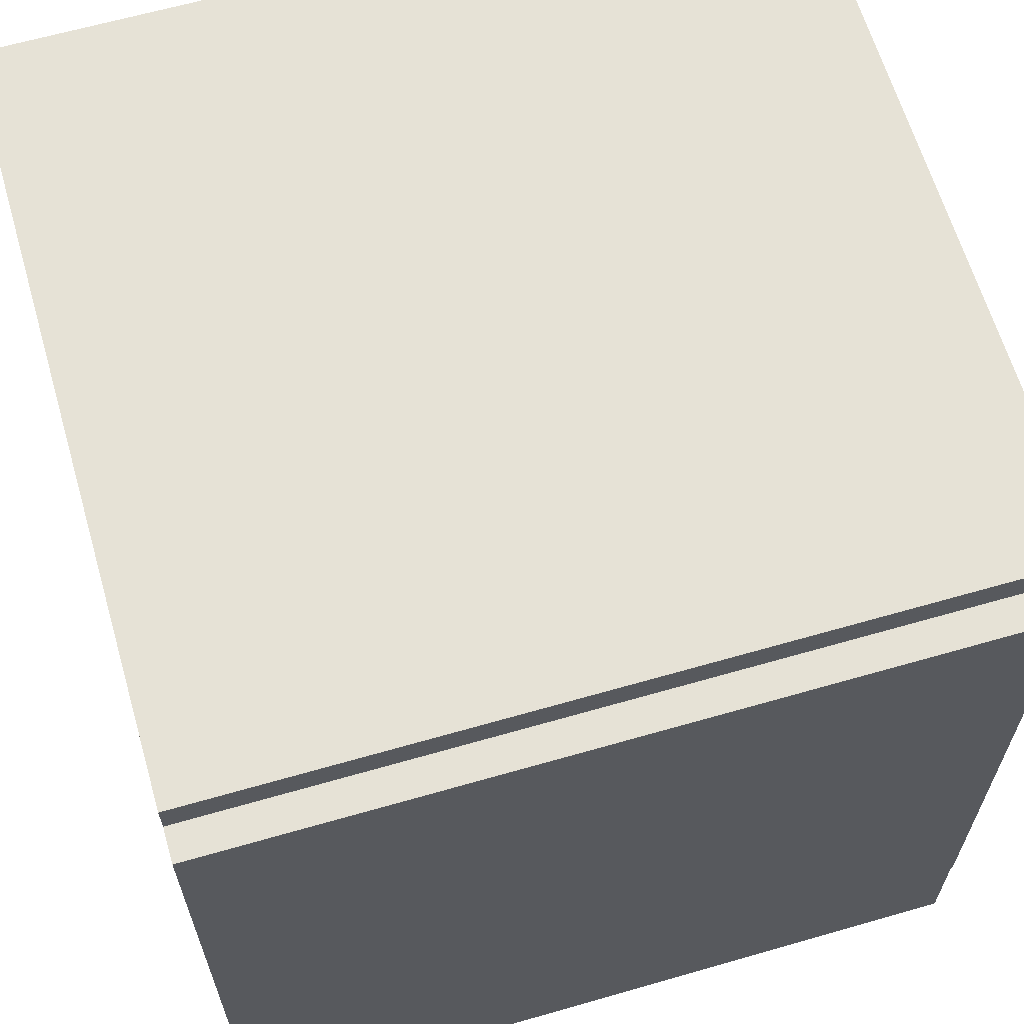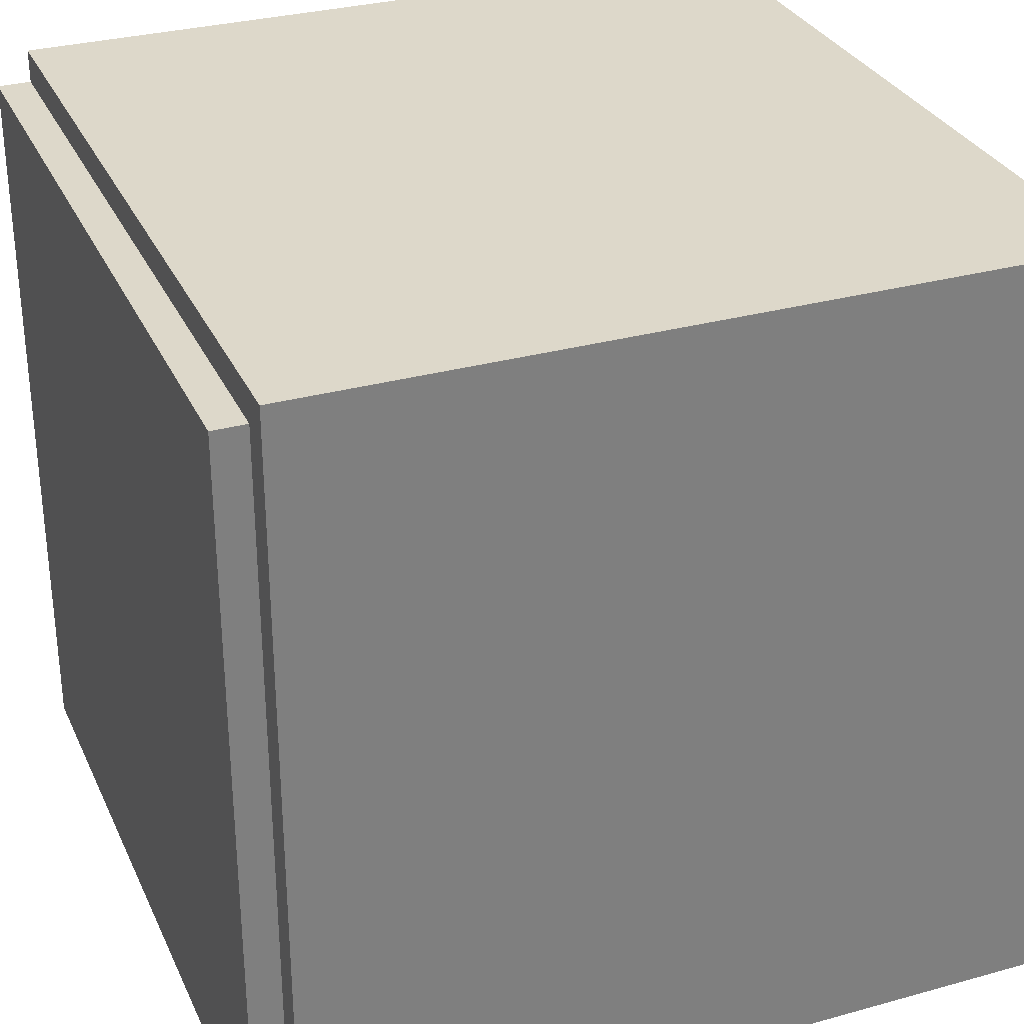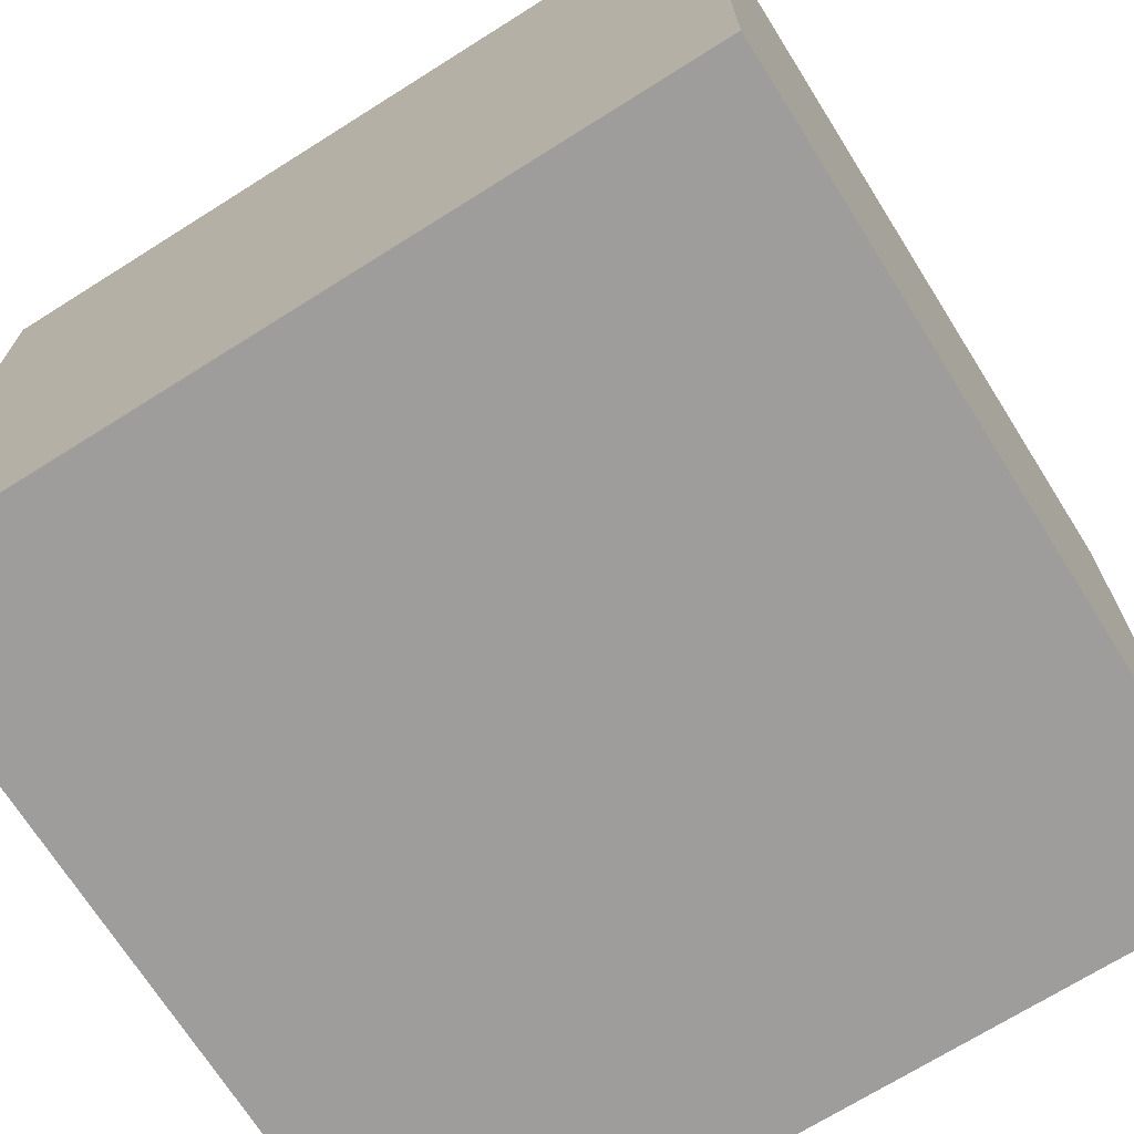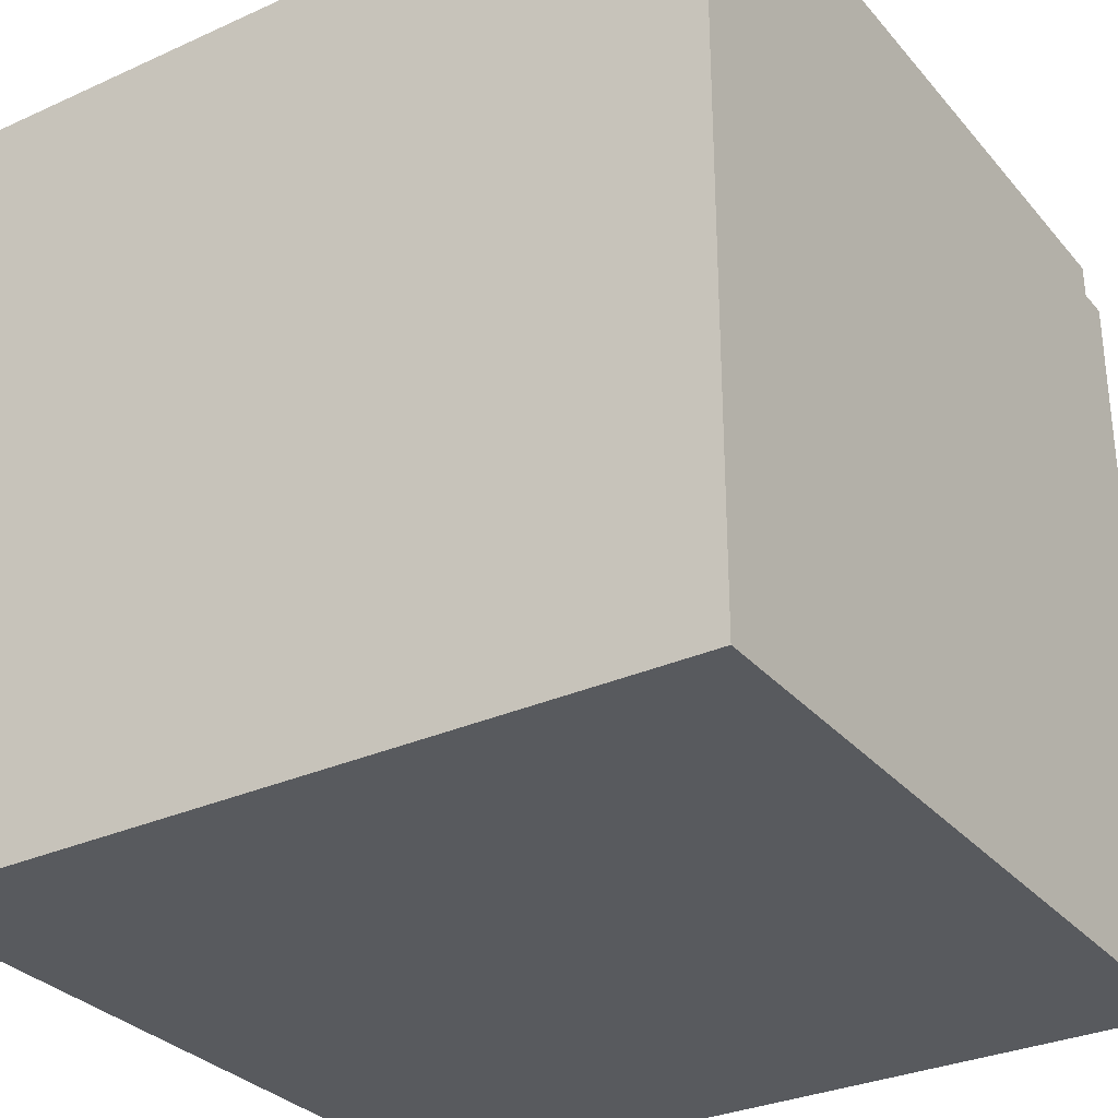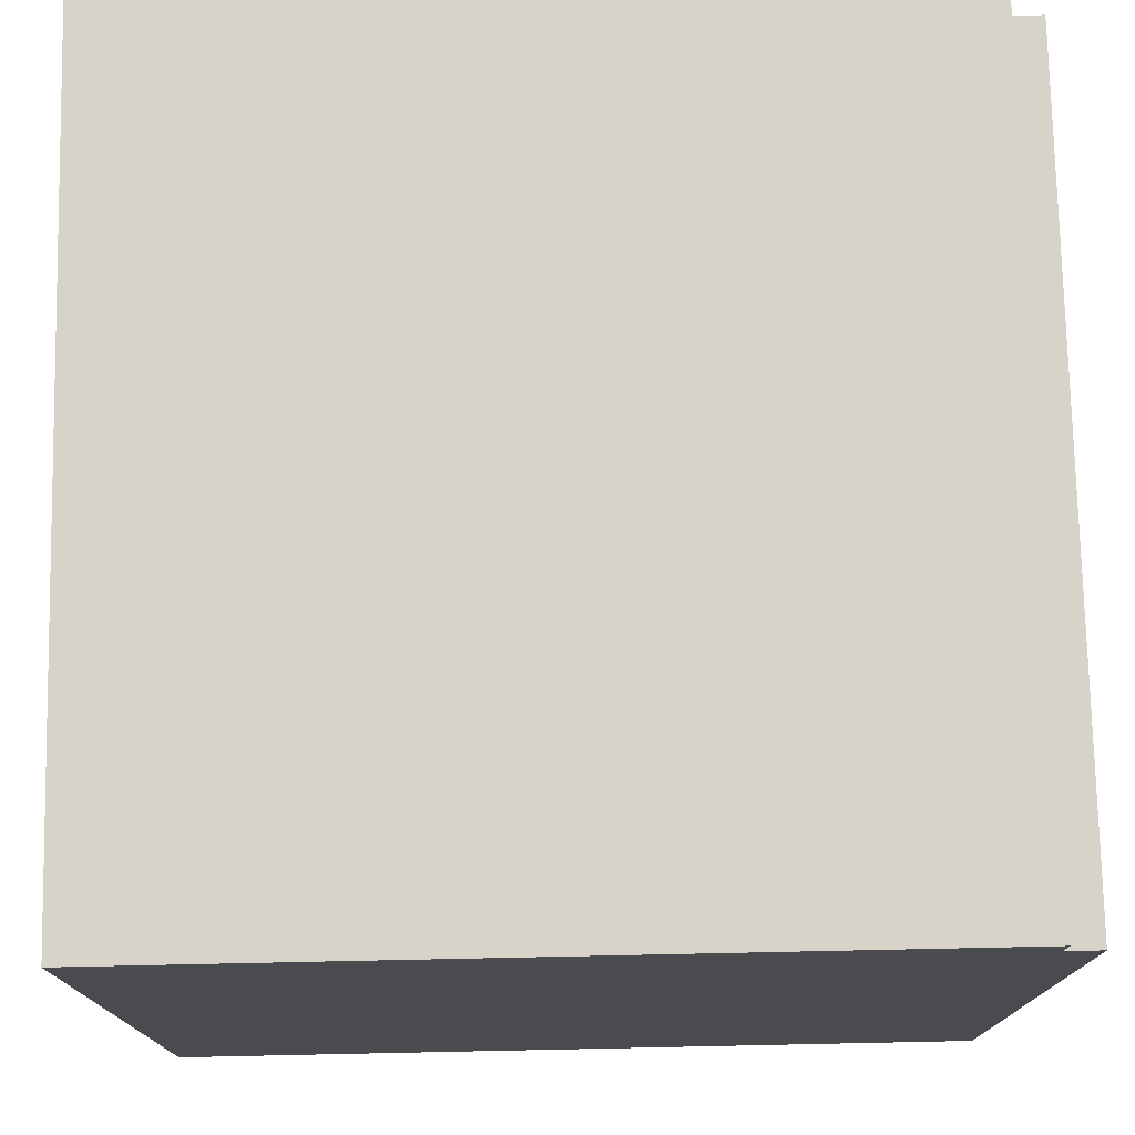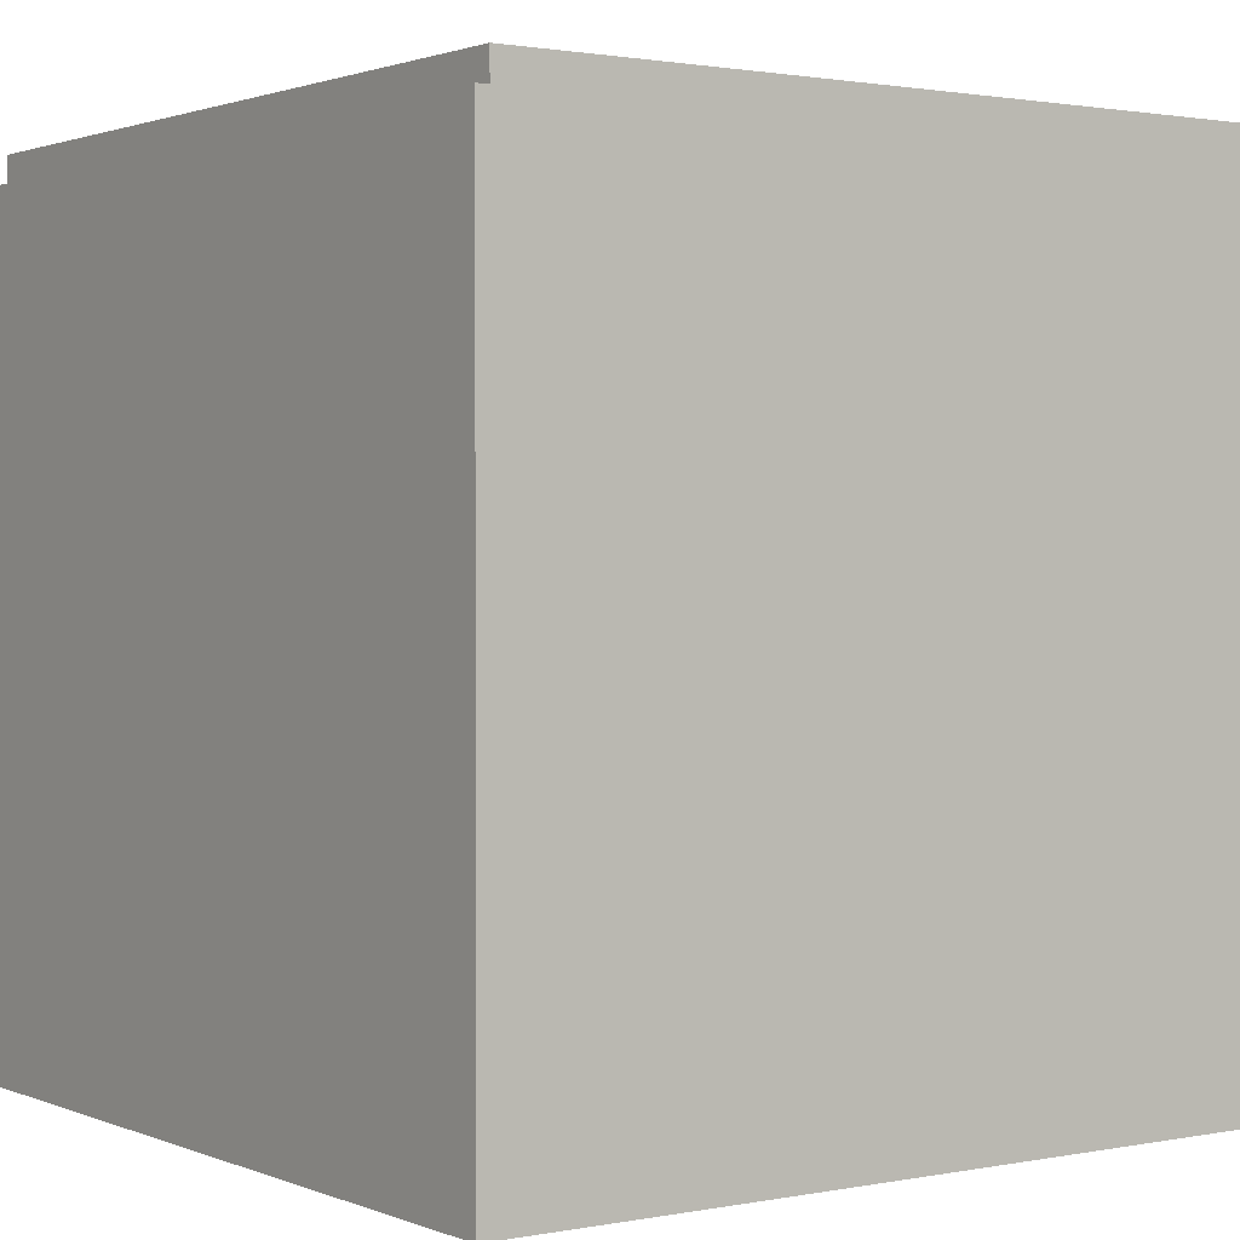
<metadata>
{"format":"obj","ext":"obj","renderer":"f3d","projection":"perspective","resolution":1024,"background":"white","views":[{"elev":63.8,"azim":163.8,"up":"+Z"},{"elev":31.0,"azim":-111.6,"up":"+Z"},{"elev":-70.5,"azim":32.2,"up":"+Y"},{"elev":-30.9,"azim":32.9,"up":"+Z"},{"elev":75.8,"azim":88.8,"up":"+Z"},{"elev":1.4,"azim":-35.3,"up":"+Y"}]}
</metadata>
<code>
g Model-2
v -12 0 12
v -12 0 -12
v -12 22 12
v -12 22 -12
v -12 23 12
v -12 23 -12
v -11 23 11
v -11 23 -12
v -11 24 11
v -11 24 -12
v 12 0 12
v 12 0 -12
v 12 22 12
v 12 22 11
v 12 23 12
v 12 23 11
v 12 24 11
v 12 24 -12
v -12 0 12
v -12 22 12
v -12 23 12
v 12 0 12
v 12 22 12
v 12 23 12
v -11 23 11
v -11 24 11
v 12 23 11
v 12 24 11
v -12 0 -12
v -12 22 -12
v -12 23 -12
v -11 22 -12
v -11 23 -12
v -11 24 -12
v 12 0 -12
v 12 24 -12
v -12 0 12
v 12 0 12
v -12 0 -12
v 12 0 -12
v -12 23 12
v 12 23 12
v -11 23 11
v 12 23 11
v -12 23 -12
v -11 23 -12
v -11 24 11
v 12 24 11
v -11 24 -12
v 12 24 -12
f 3 2 1
f 4 2 3
f 5 4 3
f 6 4 5
f 9 8 7
f 10 8 9
f 11 12 13
f 13 12 14
f 13 14 15
f 14 12 16
f 15 14 16
f 16 12 17
f 17 12 18
f 22 20 19
f 23 21 20
f 23 20 22
f 24 21 23
f 27 26 25
f 28 26 27
f 29 30 32
f 30 31 32
f 32 31 33
f 29 32 35
f 33 34 35
f 32 33 35
f 35 34 36
f 39 38 37
f 40 38 39
f 41 42 43
f 43 42 44
f 41 43 45
f 45 43 46
f 47 48 49
f 49 48 50

</code>
